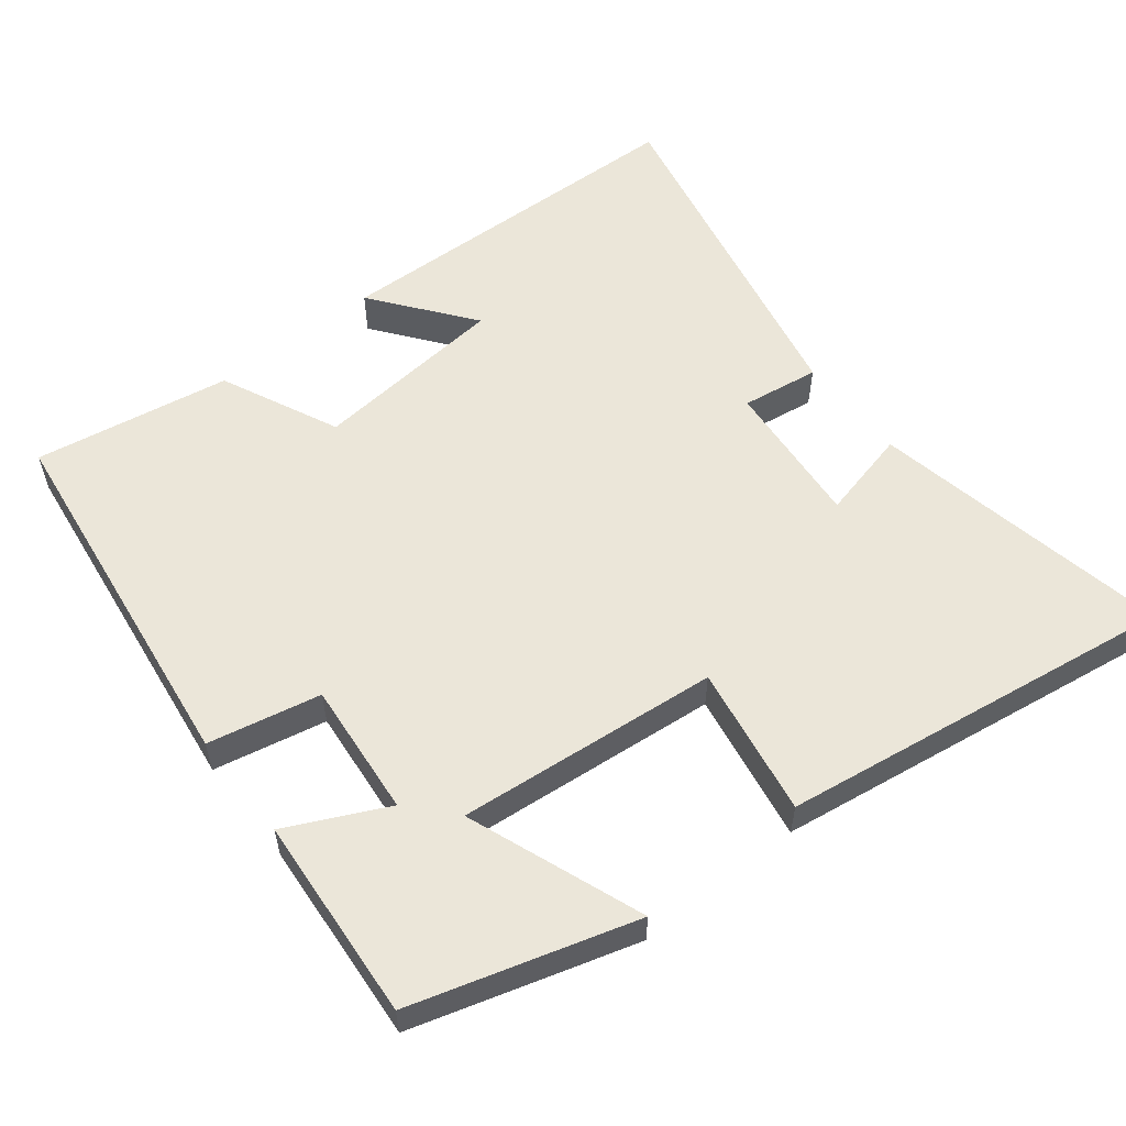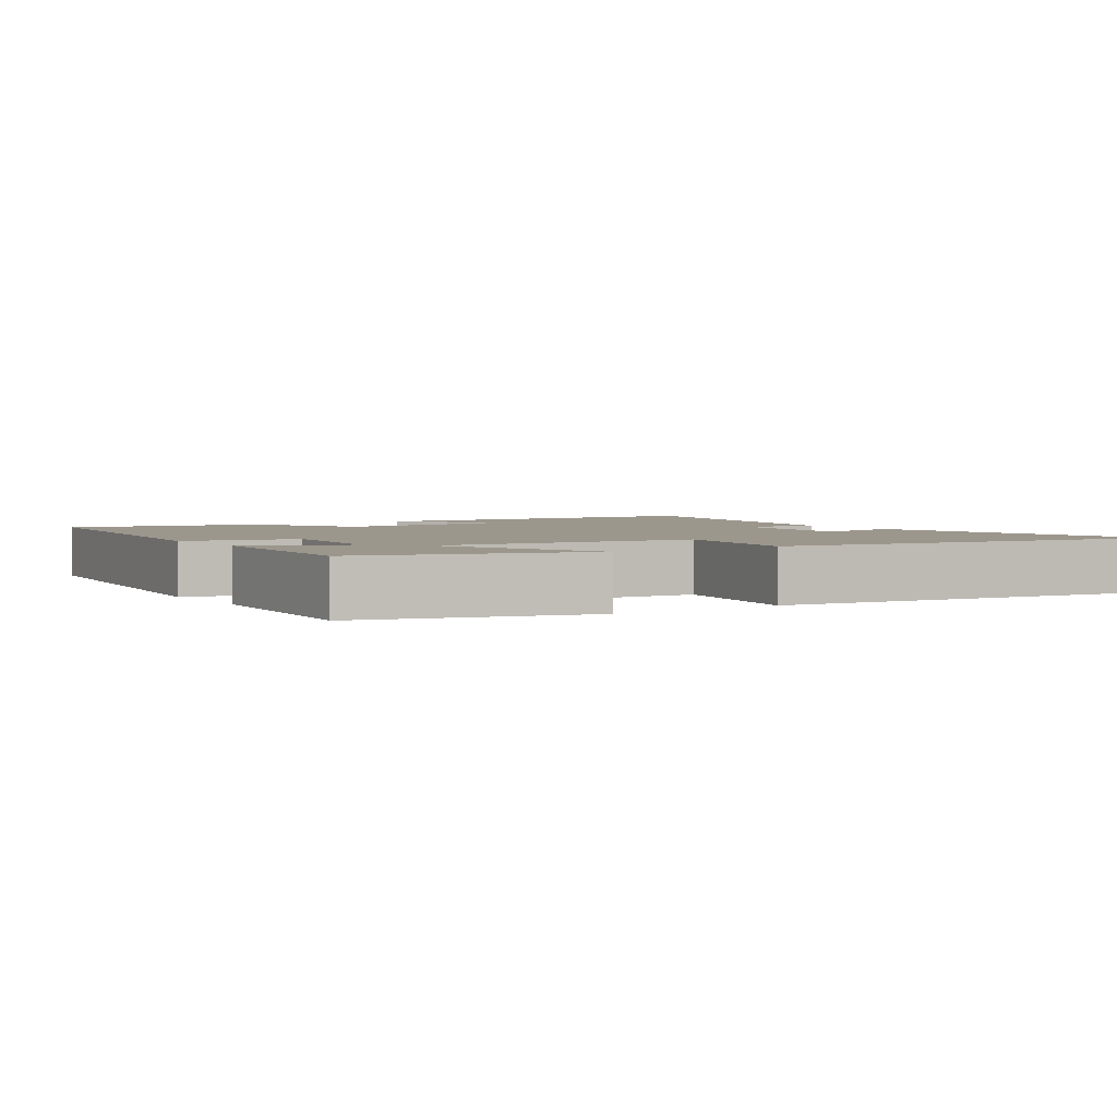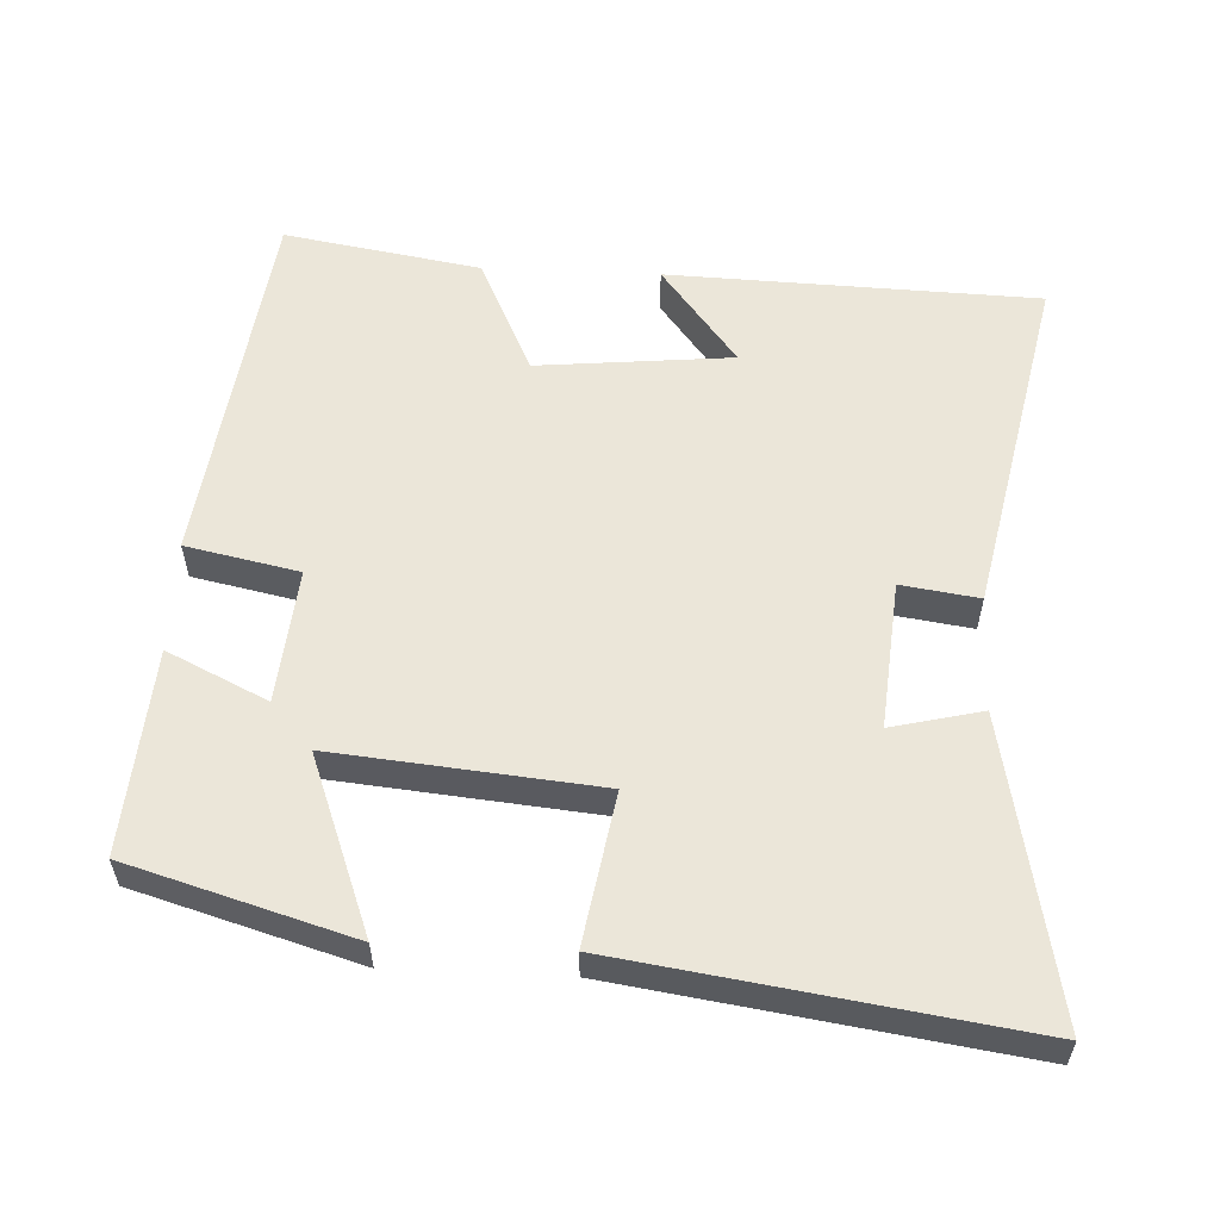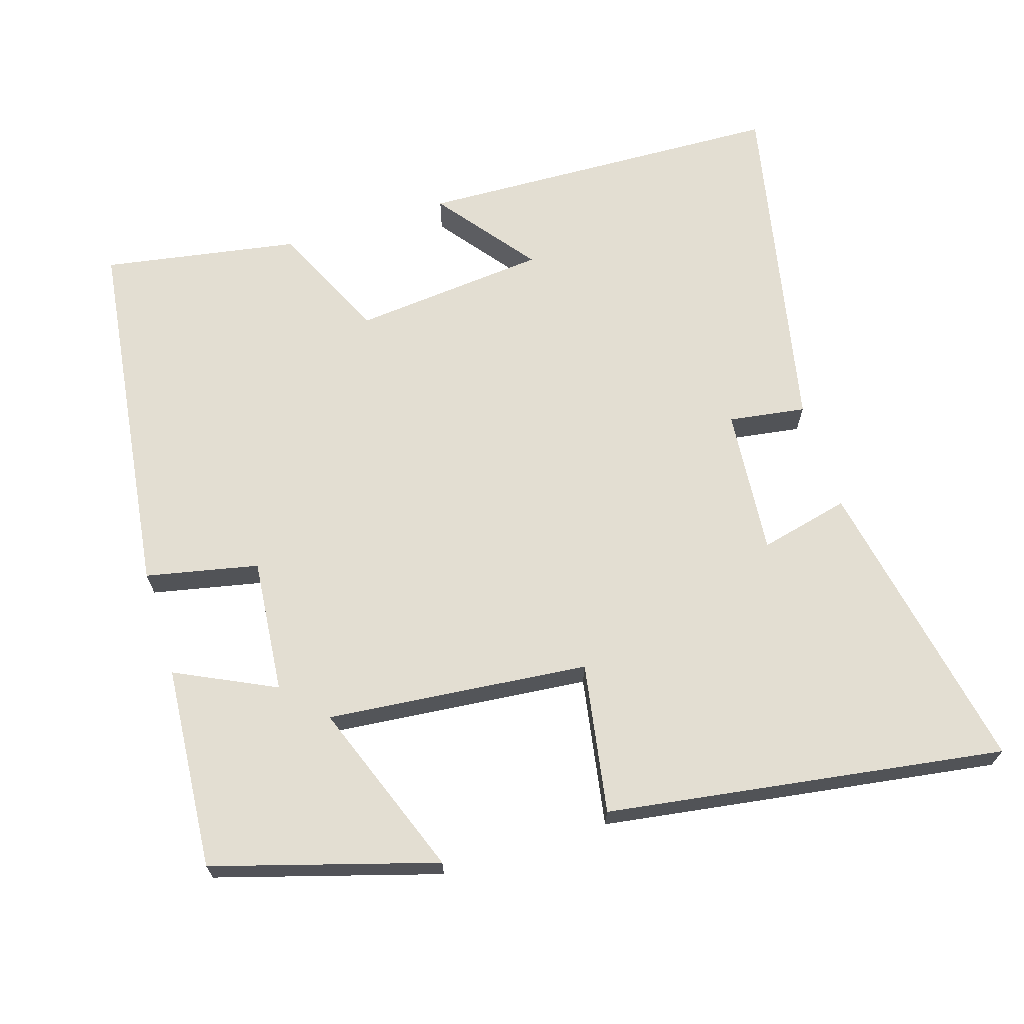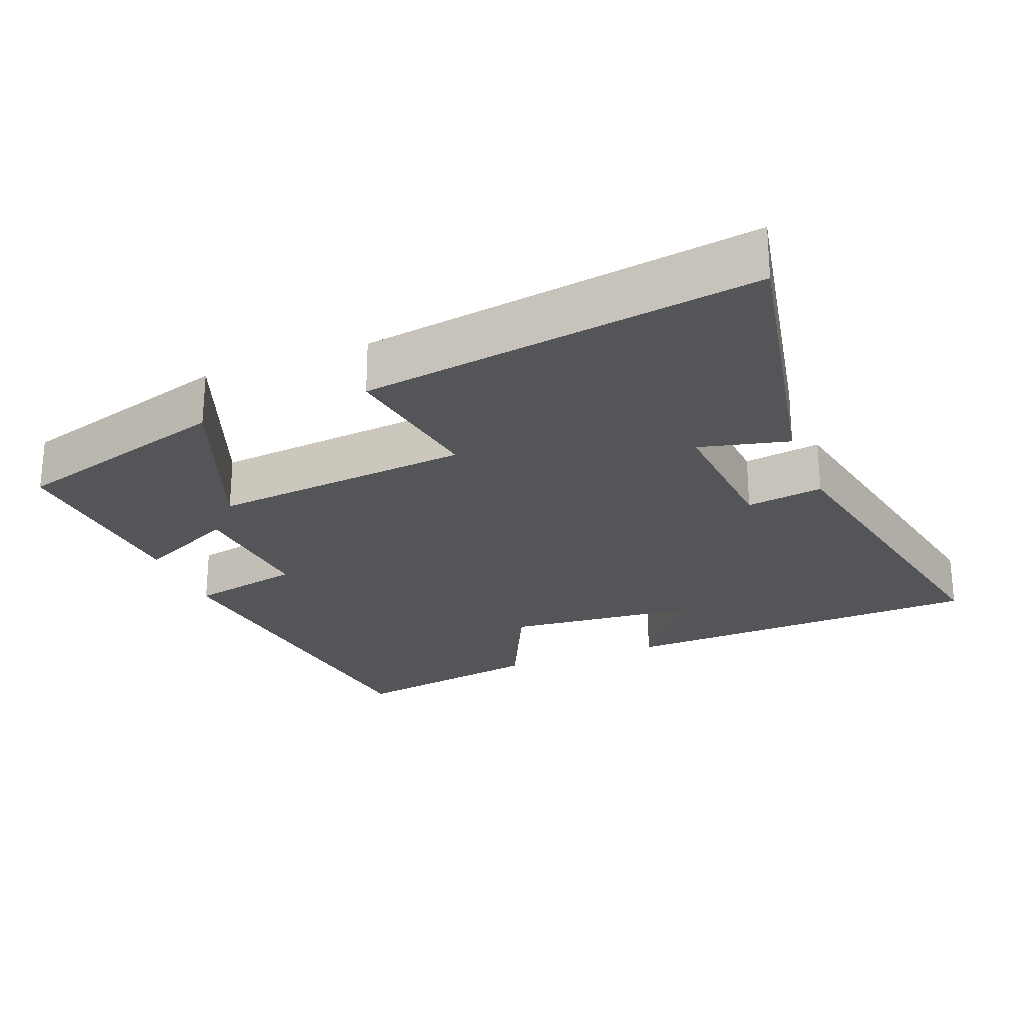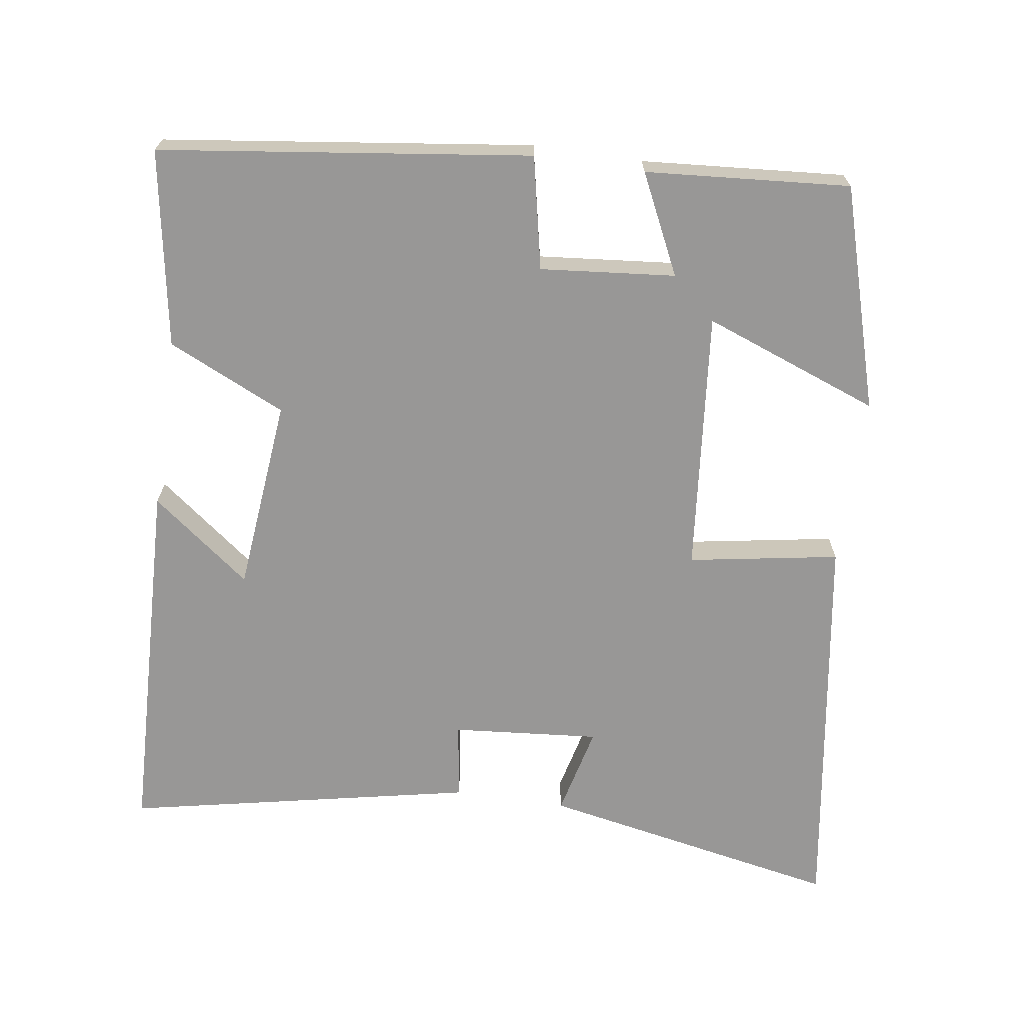
<metadata>
{"format":"obj","ext":"obj","renderer":"f3d","projection":"perspective","resolution":1024,"background":"white","views":[{"elev":56.8,"azim":141.6,"up":"+Y"},{"elev":2.9,"azim":146.0,"up":"+Y"},{"elev":57.2,"azim":-177.4,"up":"+Y"},{"elev":67.4,"azim":162.6,"up":"+Y"},{"elev":-24.8,"azim":-158.7,"up":"+Y"},{"elev":-68.3,"azim":81.6,"up":"+Y"}]}
</metadata>
<code>
v 0.522 0.07 -0.408
v 0.212 0.07 -0.5
v 0.304 0.07 -0.254
v -0.062 0.07 -0.29
v -0.026 0.07 -0.5
v -0.581 0.07 -0.583
v -0.5 0.07 -0.163
v -0.374 0.07 -0.193
v -0.392 0.07 0.013
v -0.5 0.07 -0.003
v -0.6 0.07 0.481
v -0.084 0.07 0.5
v -0.19 0.07 0.362
v 0.082 0.07 0.336
v 0.158 0.07 0.5
v 0.432 0.07 0.547
v 0.5 0.07 0.031
v 0.343 0.07 -0.002
v 0.361 0.07 -0.19
v 0.5 0.07 -0.123
v 0.522 0 -0.408
v 0.212 0 -0.5
v 0.304 0 -0.254
v -0.062 0 -0.29
v -0.026 0 -0.5
v -0.581 0 -0.583
v -0.5 0 -0.163
v -0.374 0 -0.193
v -0.392 0 0.013
v -0.5 0 -0.003
v -0.6 0 0.481
v -0.084 0 0.5
v -0.19 0 0.362
v 0.082 0 0.336
v 0.158 0 0.5
v 0.432 0 0.547
v 0.5 0 0.031
v 0.343 0 -0.002
v 0.361 0 -0.19
v 0.5 0 -0.123
f 1 2 3
f 20 1 3
f 19 20 3
f 18 19 3 4
f 16 17 18
f 15 16 18
f 14 15 18
f 13 14 18 4
f 10 11 12 13
f 9 10 13
f 13 4 5
f 9 13 5
f 8 9 5
f 5 6 7 8
f 23 22 21
f 23 21 40
f 23 40 39
f 24 23 39 38
f 38 37 36
f 38 36 35
f 38 35 34
f 24 38 34 33
f 33 32 31 30
f 33 30 29
f 25 24 33
f 25 33 29
f 25 29 28
f 28 27 26 25
f 1 21 22 2
f 2 22 23 3
f 3 23 24 4
f 4 24 25 5
f 5 25 26 6
f 6 26 27 7
f 7 27 28 8
f 8 28 29 9
f 9 29 30 10
f 10 30 31 11
f 11 31 32 12
f 12 32 33 13
f 13 33 34 14
f 14 34 35 15
f 15 35 36 16
f 16 36 37 17
f 17 37 38 18
f 18 38 39 19
f 19 39 40 20
f 20 40 21 1

</code>
